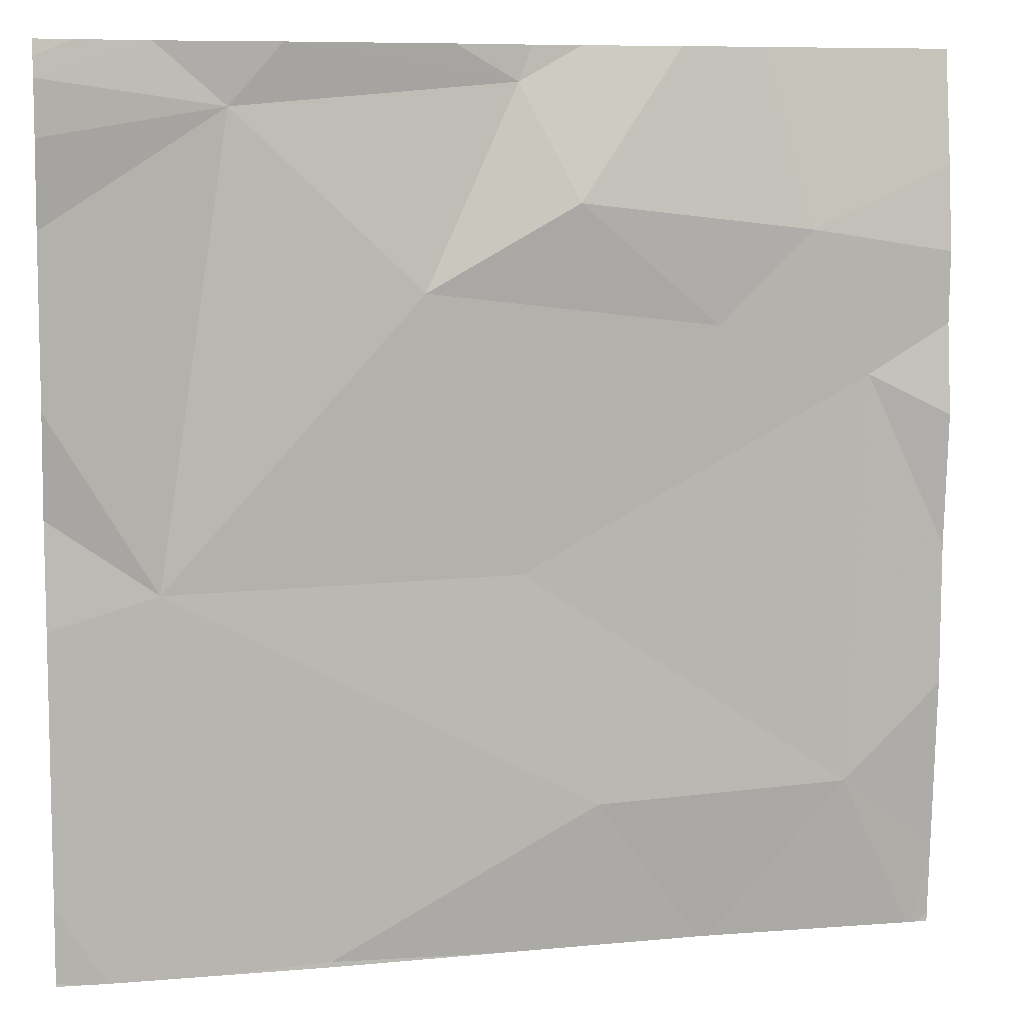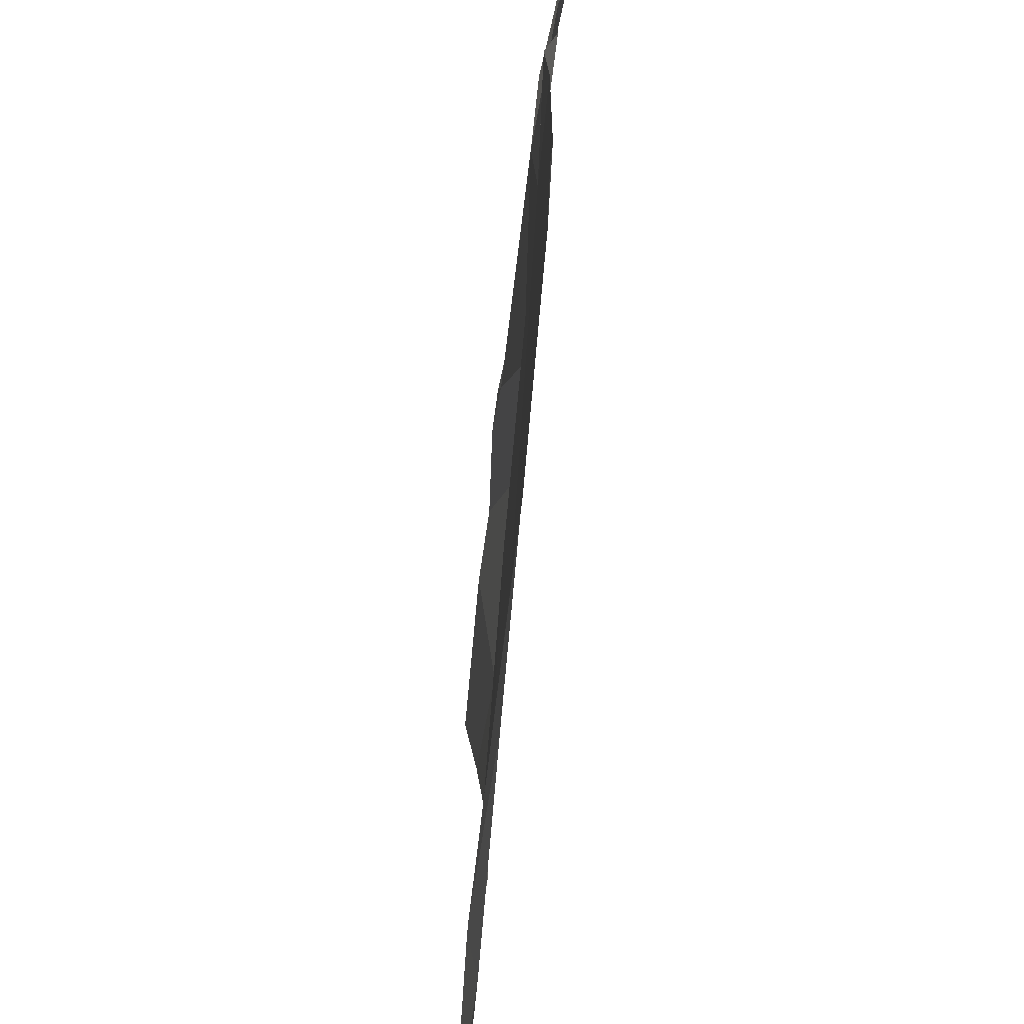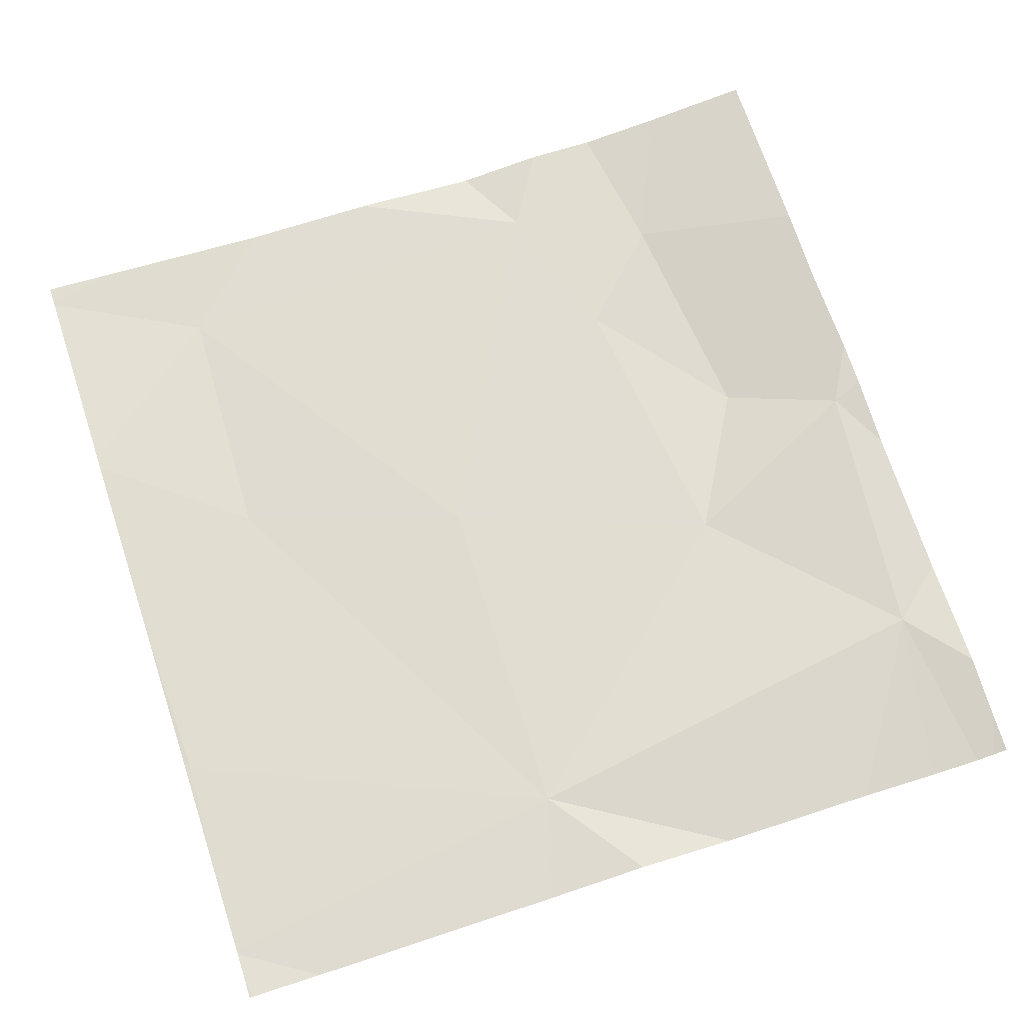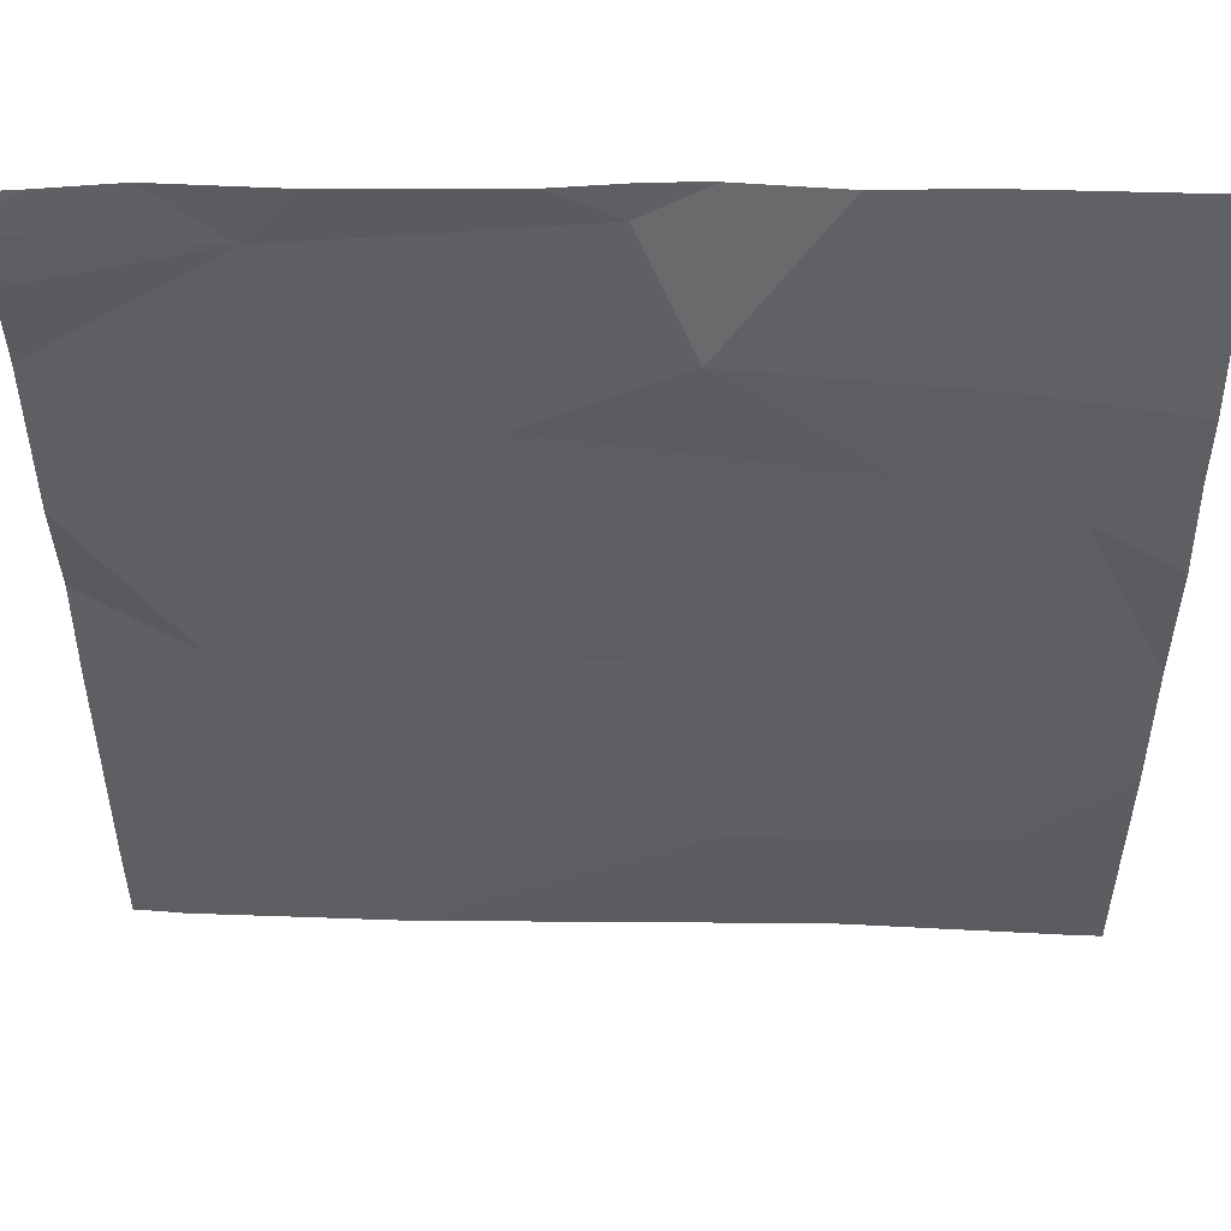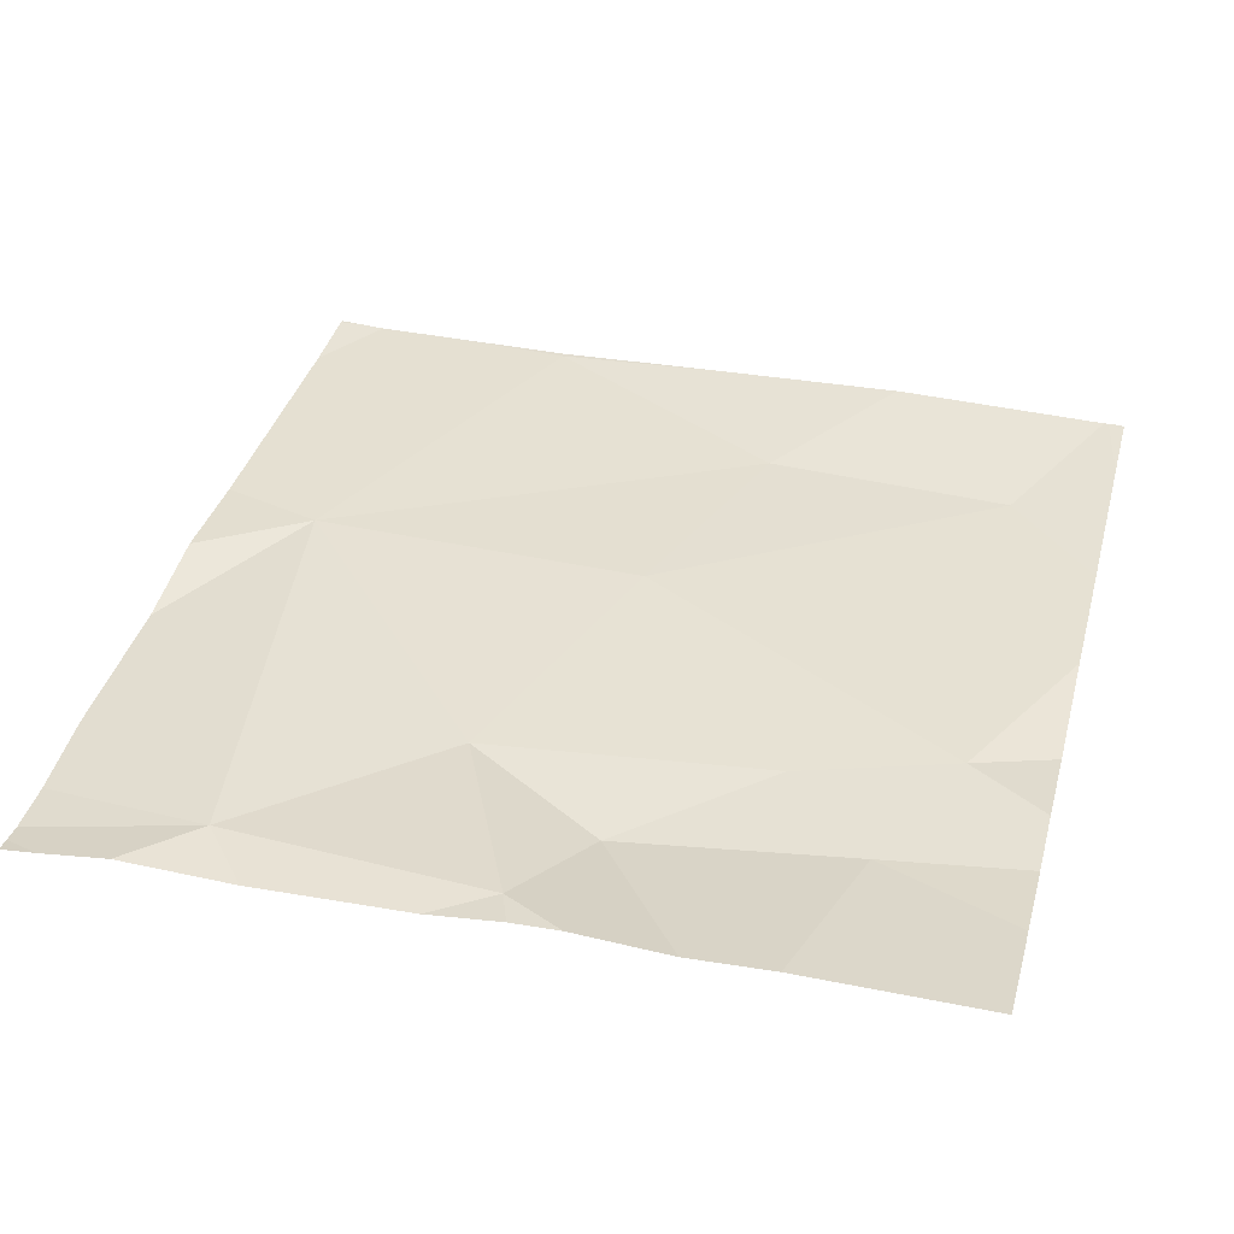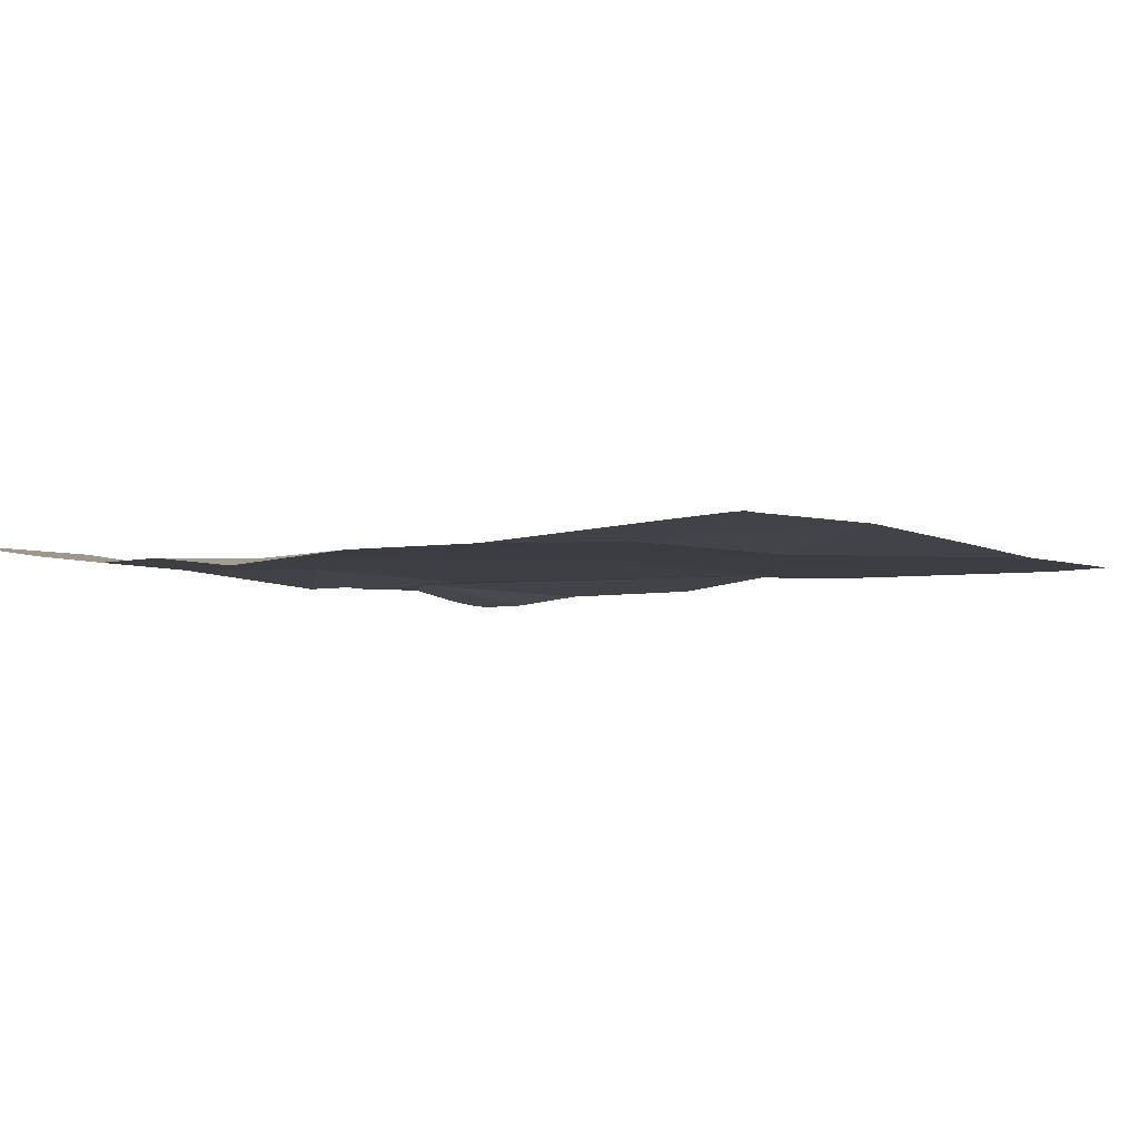
<metadata>
{"format":"obj","ext":"obj","renderer":"f3d","projection":"perspective","resolution":1024,"background":"white","views":[{"elev":8.2,"azim":166.8,"up":"+Y"},{"elev":-69.1,"azim":85.1,"up":"+Y"},{"elev":69.7,"azim":71.7,"up":"+Z"},{"elev":49.1,"azim":-177.7,"up":"+Y"},{"elev":37.6,"azim":-165.1,"up":"+Z"},{"elev":-2.9,"azim":-57.7,"up":"+Z"}]}
</metadata>
<code>
v -113.5 232.4 483.2
v -113.5 232.3 483.2
v -113.5 232.1 483.2
v -113.6 232.5 483.2
v -114.3 231.7 483.2
v -114.3 232.1 483.2
v -113.5 231.9 483.2
v -113.5 232 483.2
v -113.5 231.6 483.2
v -114 232.5 483.2
v -114.3 232.3 483.2
v -113.9 232.5 483.2
v -113.7 231.5 483.2
v -114.1 232.5 483.2
v -114.2 231.5 483.2
v -113.7 231.5 483.2
v -113.6 231.9 483.2
v -113.5 231.5 483.2
v -113.7 231.5 483.2
v -113.6 232.4 483.2
v -113.8 232.2 483.2
v -113.9 232.4 483.2
v -114.2 232.2 483.2
v -114 232.3 483.2
v -114 231.7 483.2
v -113.9 231.9 483.2
v -114.2 232.5 483.2
v -114.4 231.5 483.2
v -114.4 231.5 483.2
v -114.1 231.5 483.2
v -114.4 231.5 483.2
v -114.4 231.6 483.2
v -114.4 232 483.2
v -114.4 231.8 483.2
v -113.7 232.5 483.2
v -114.4 232.1 483.2
v -114.4 232.2 483.2
v -114.4 232.4 483.2
v -114.4 232.3 483.2
v -114 232.5 483.2
v -113.5 231.5 483.2
v -113.5 232.4 483.2
v -113.5 232.5 483.2
v -113.5 231.5 483.2
v -113.6 231.5 483.2
v -113.9 231.5 483.2
v -113.5 231.5 483.2
v -114.4 231.5 483.2
v -114.4 231.5 483.2
v -113.5 231.5 483.2
v -113.5 231.5 483.2
v -114.3 232.5 483.2
v -114.4 232.5 483.2
v -113.5 232.5 483.2
v -113.5 232.5 483.2
v -113.5 232.5 483.2
f 5 6 33
f 44 17 13
f 54 42 43
f 32 5 34
f 1 20 2
f 53 38 52
f 37 11 39
f 52 38 27
f 30 25 15
f 21 20 22
f 11 23 24
f 25 5 15
f 5 26 6
f 21 26 17
f 9 7 18
f 44 13 45
f 13 25 30
f 26 25 17
f 20 17 3
f 16 13 46
f 14 24 40
f 19 13 16
f 26 21 6
f 22 20 35
f 27 24 14
f 24 21 22
f 17 20 21
f 4 42 54
f 13 17 25
f 18 7 17
f 21 24 23
f 11 6 23
f 5 25 26
f 24 22 40
f 23 6 21
f 32 31 28
f 2 20 3
f 3 17 8
f 29 32 48
f 12 22 35
f 33 6 36
f 34 5 33
f 47 9 50
f 10 22 12
f 36 6 37
f 18 17 44
f 37 6 11
f 38 11 27
f 15 5 29
f 29 5 32
f 39 11 38
f 8 17 7
f 42 20 1
f 28 31 49
f 40 22 10
f 54 43 55
f 4 20 42
f 45 13 19
f 46 13 30
f 47 41 9
f 35 20 4
f 48 32 28
f 27 11 24
f 50 9 18
f 51 41 47
f 55 43 56

</code>
